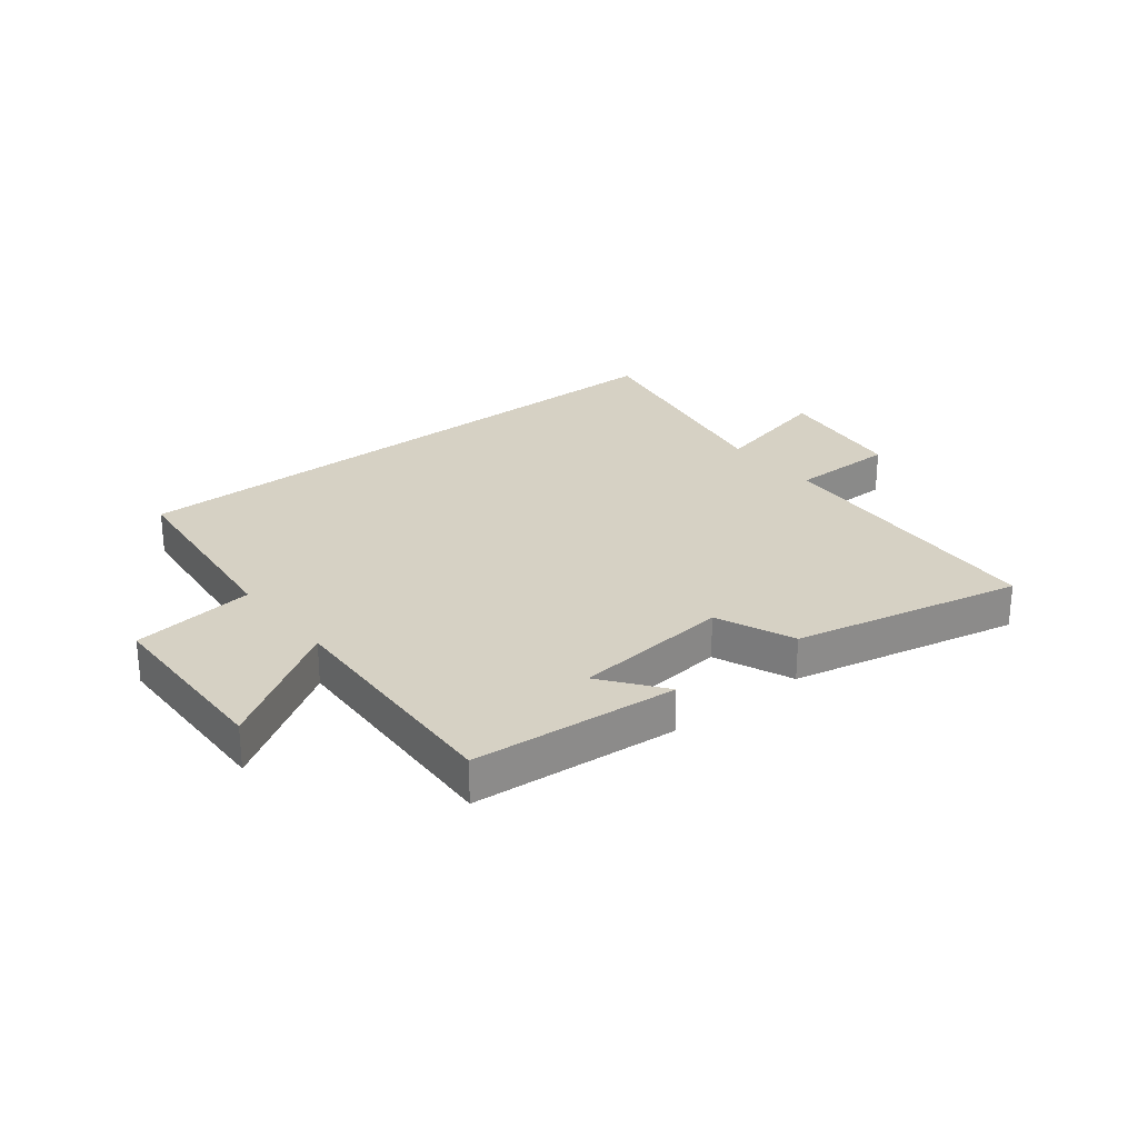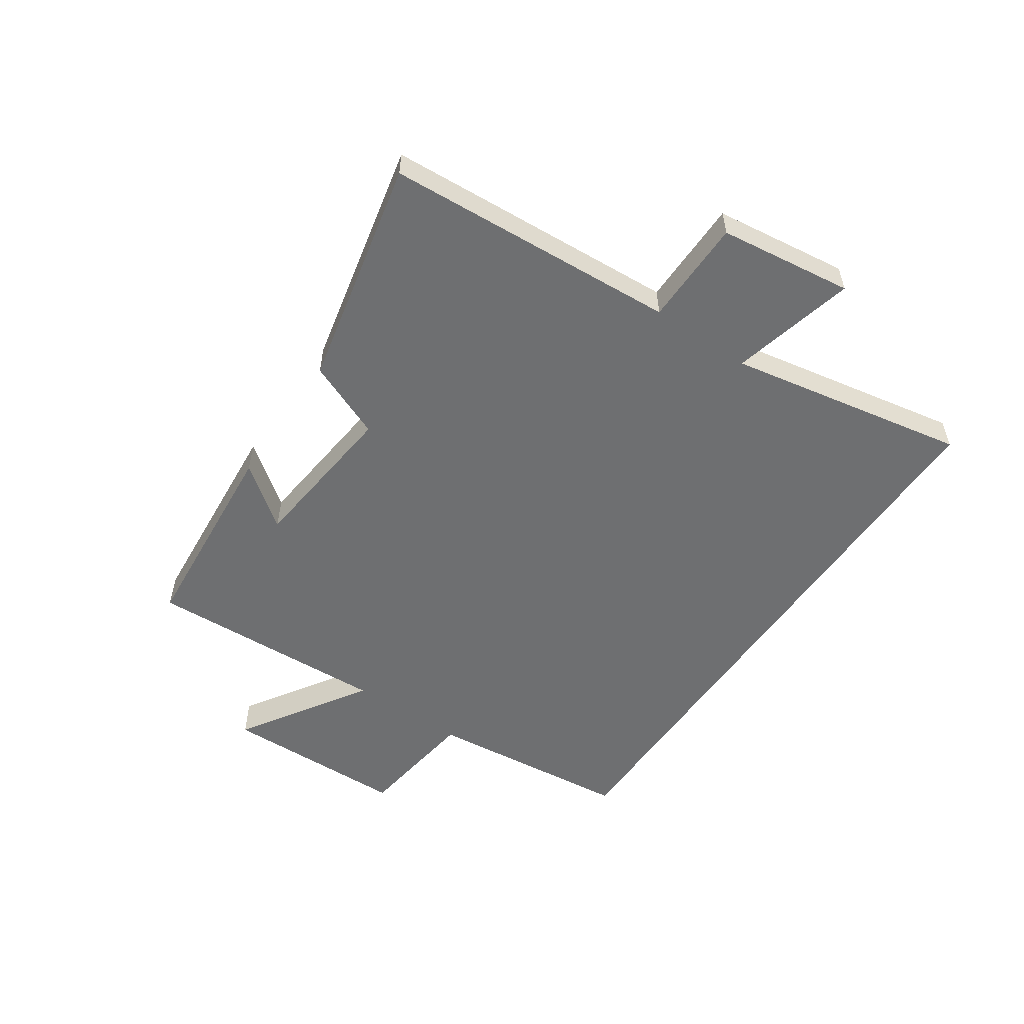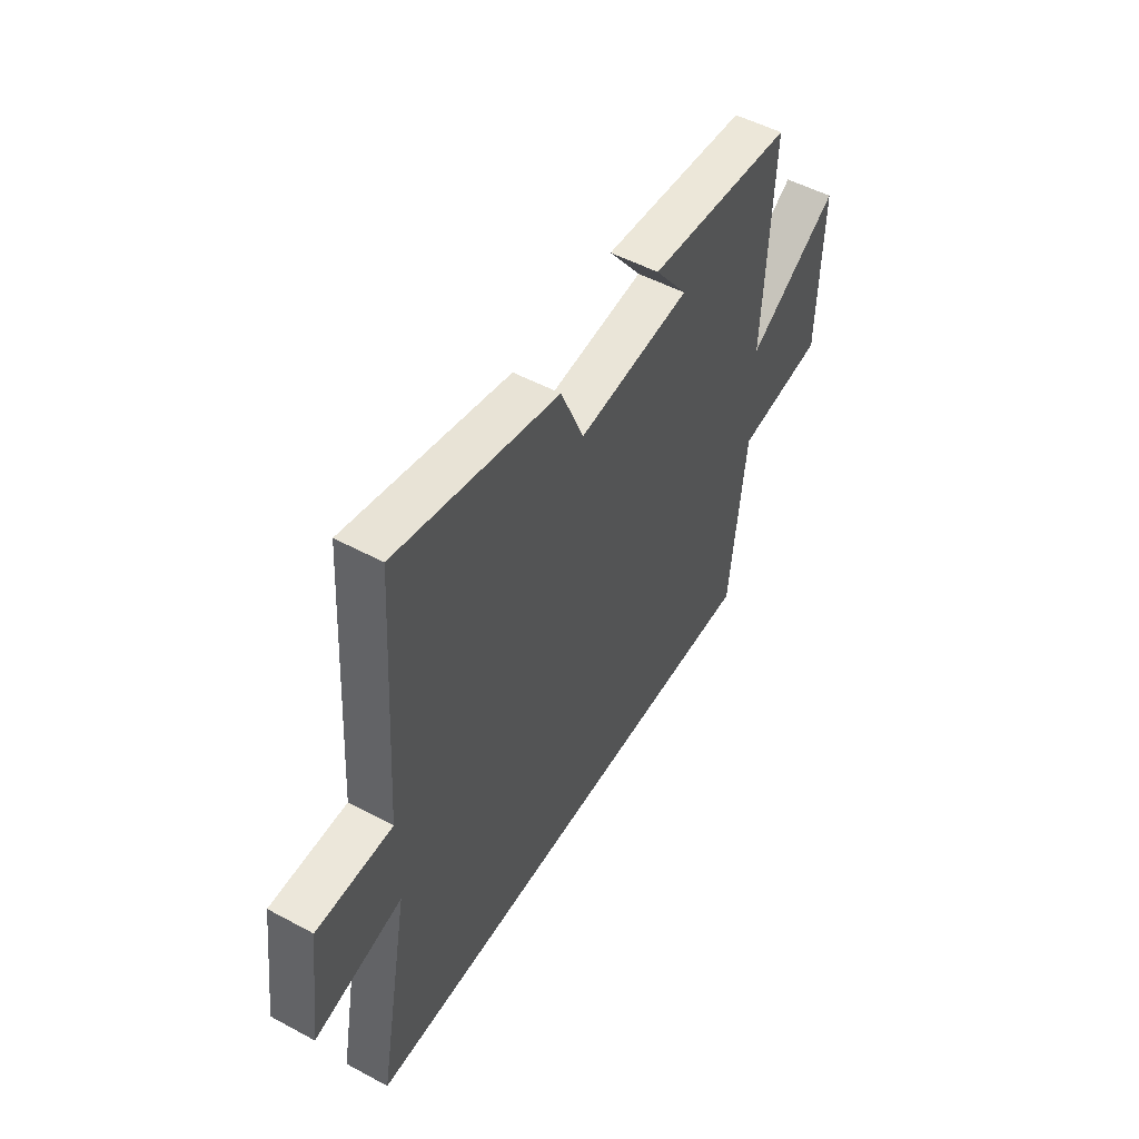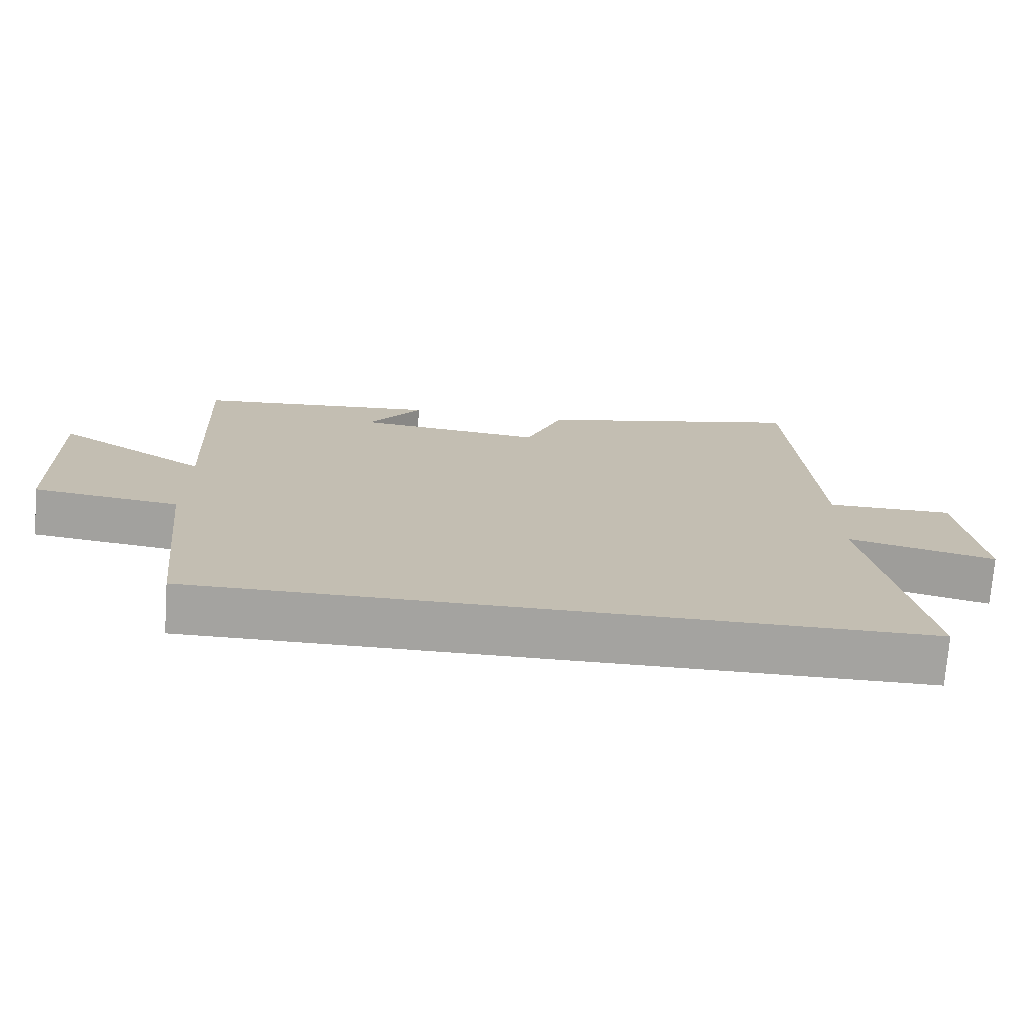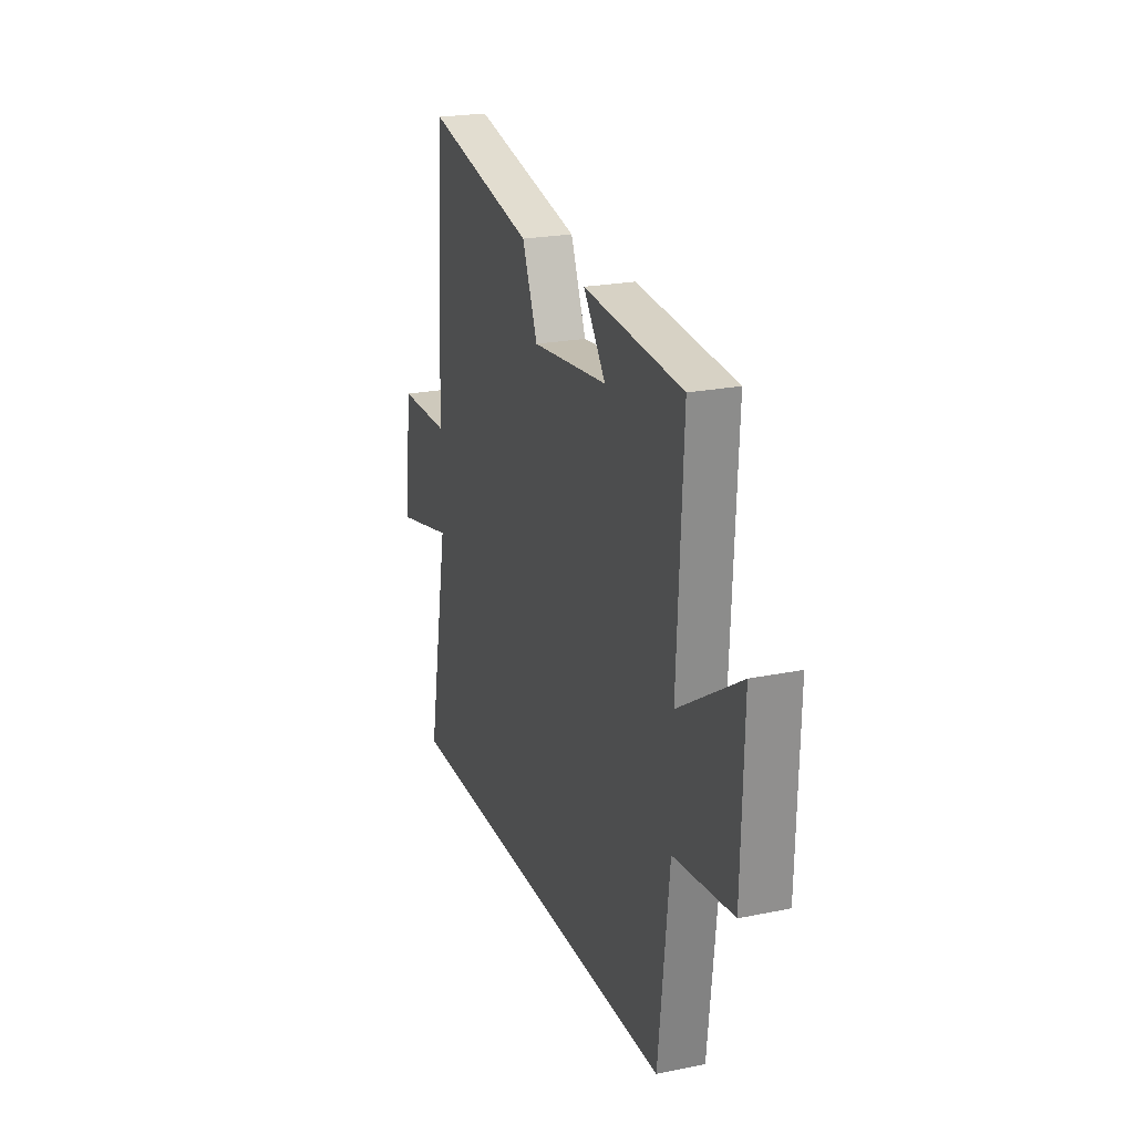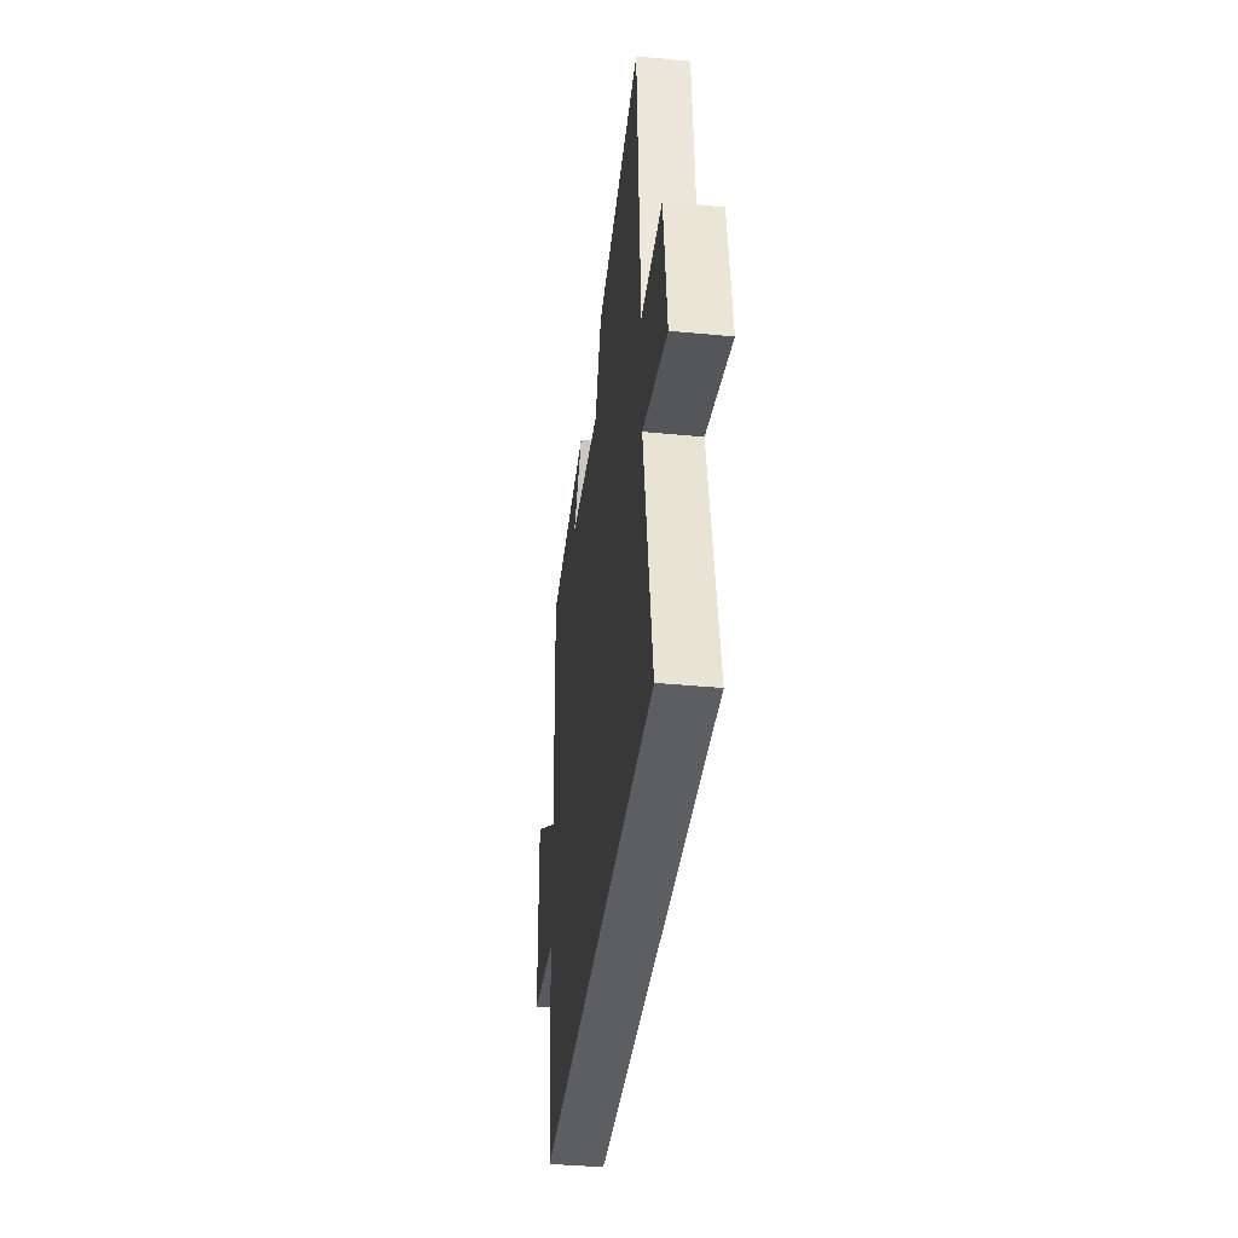
<metadata>
{"format":"obj","ext":"obj","renderer":"f3d","projection":"perspective","resolution":1024,"background":"white","views":[{"elev":26.6,"azim":-38.6,"up":"+Y"},{"elev":-54.5,"azim":55.6,"up":"+Y"},{"elev":51.3,"azim":120.3,"up":"+Z"},{"elev":-73.0,"azim":-4.1,"up":"+Z"},{"elev":22.7,"azim":-109.3,"up":"+Z"},{"elev":-38.5,"azim":83.1,"up":"+Z"}]}
</metadata>
<code>
v 0.468 0.07 0.586
v 0.5 0.07 0.086
v 0.682 0.07 0.085
v 0.712 0.07 -0.143
v 0.5 0.07 -0.092
v 0.577 0.07 -0.5
v -0.462 0.07 -0.5
v -0.5 0.07 -0.149
v -0.711 0.07 -0.122
v -0.719 0.07 0.194
v -0.5 0.07 0.055
v -0.52 0.07 0.47
v -0.169 0.07 0.5
v -0.248 0.07 0.395
v 0.022 0.07 0.367
v 0.077 0.07 0.5
v 0.468 0 0.586
v 0.5 0 0.086
v 0.682 0 0.085
v 0.712 0 -0.143
v 0.5 0 -0.092
v 0.577 0 -0.5
v -0.462 0 -0.5
v -0.5 0 -0.149
v -0.711 0 -0.122
v -0.719 0 0.194
v -0.5 0 0.055
v -0.52 0 0.47
v -0.169 0 0.5
v -0.248 0 0.395
v 0.022 0 0.367
v 0.077 0 0.5
f 15 16 1 2
f 14 15 2
f 12 13 14
f 11 12 14 2
f 8 9 10 11
f 7 8 11
f 6 7 11
f 5 6 11
f 5 11 2 3
f 3 4 5
f 18 17 32 31
f 18 31 30
f 30 29 28
f 18 30 28 27
f 27 26 25 24
f 27 24 23
f 27 23 22
f 27 22 21
f 19 18 27 21
f 21 20 19
f 1 17 18 2
f 2 18 19 3
f 3 19 20 4
f 4 20 21 5
f 5 21 22 6
f 6 22 23 7
f 7 23 24 8
f 8 24 25 9
f 9 25 26 10
f 10 26 27 11
f 11 27 28 12
f 12 28 29 13
f 13 29 30 14
f 14 30 31 15
f 15 31 32 16
f 16 32 17 1

</code>
